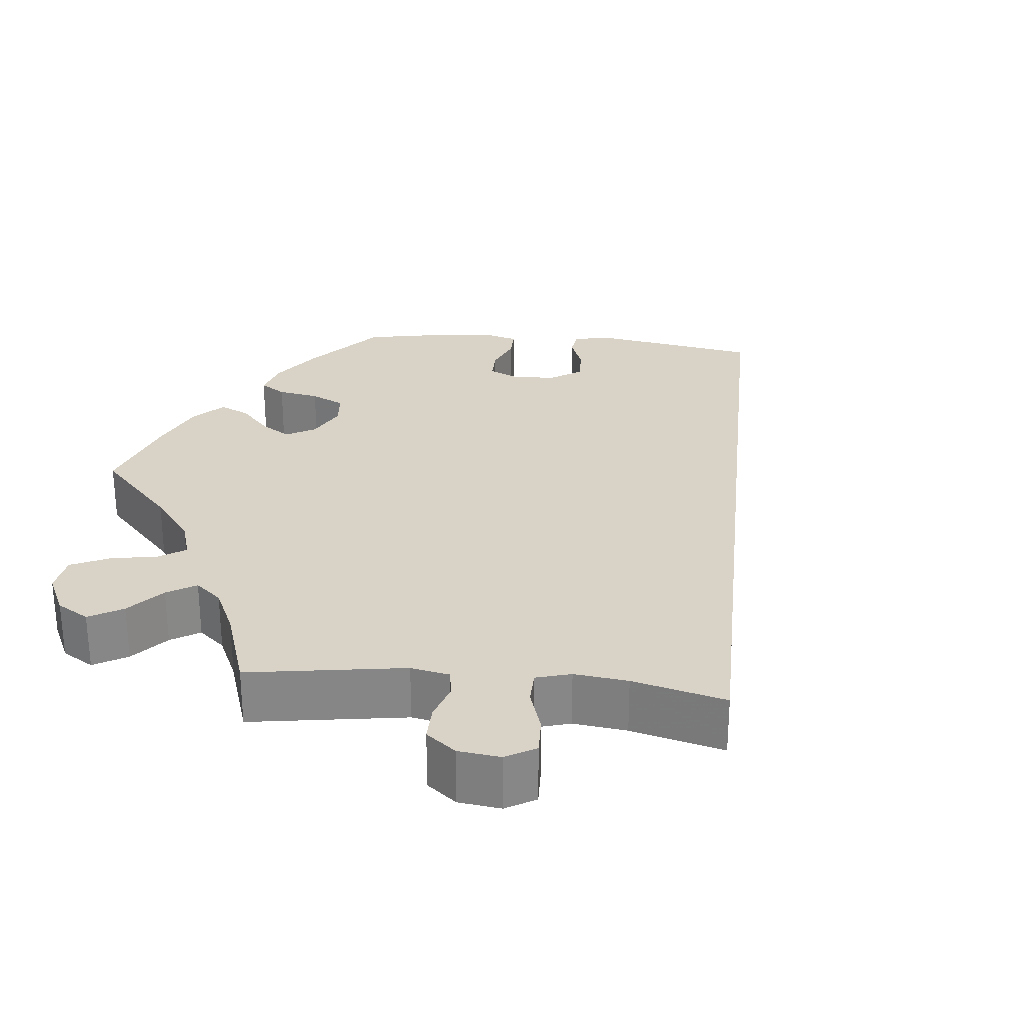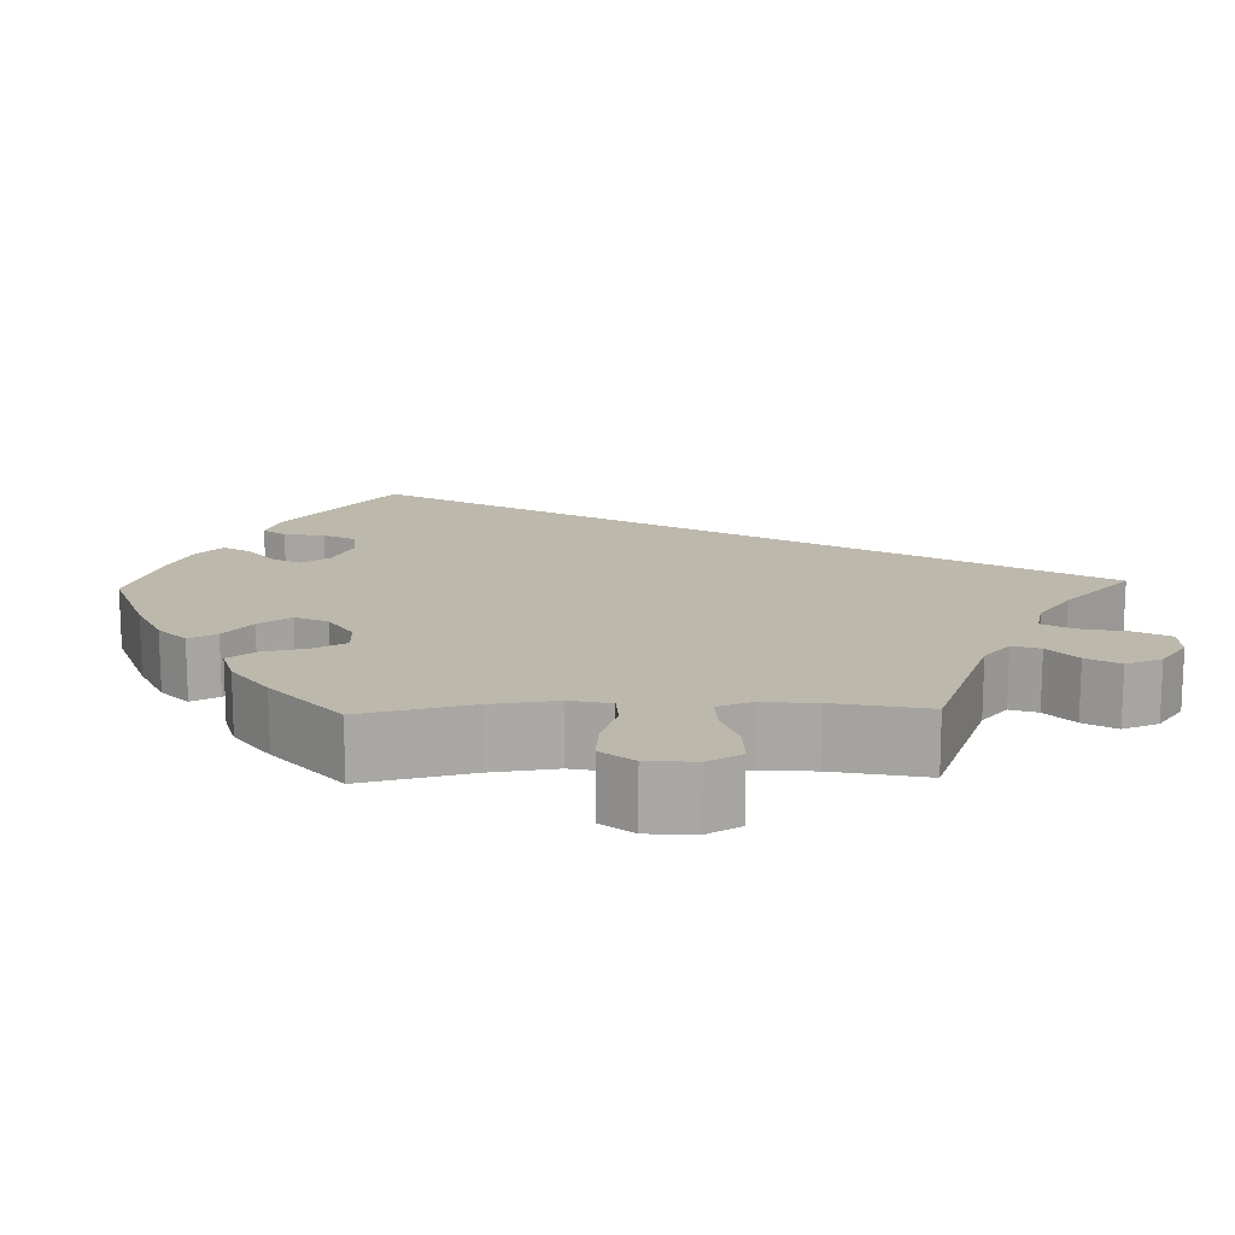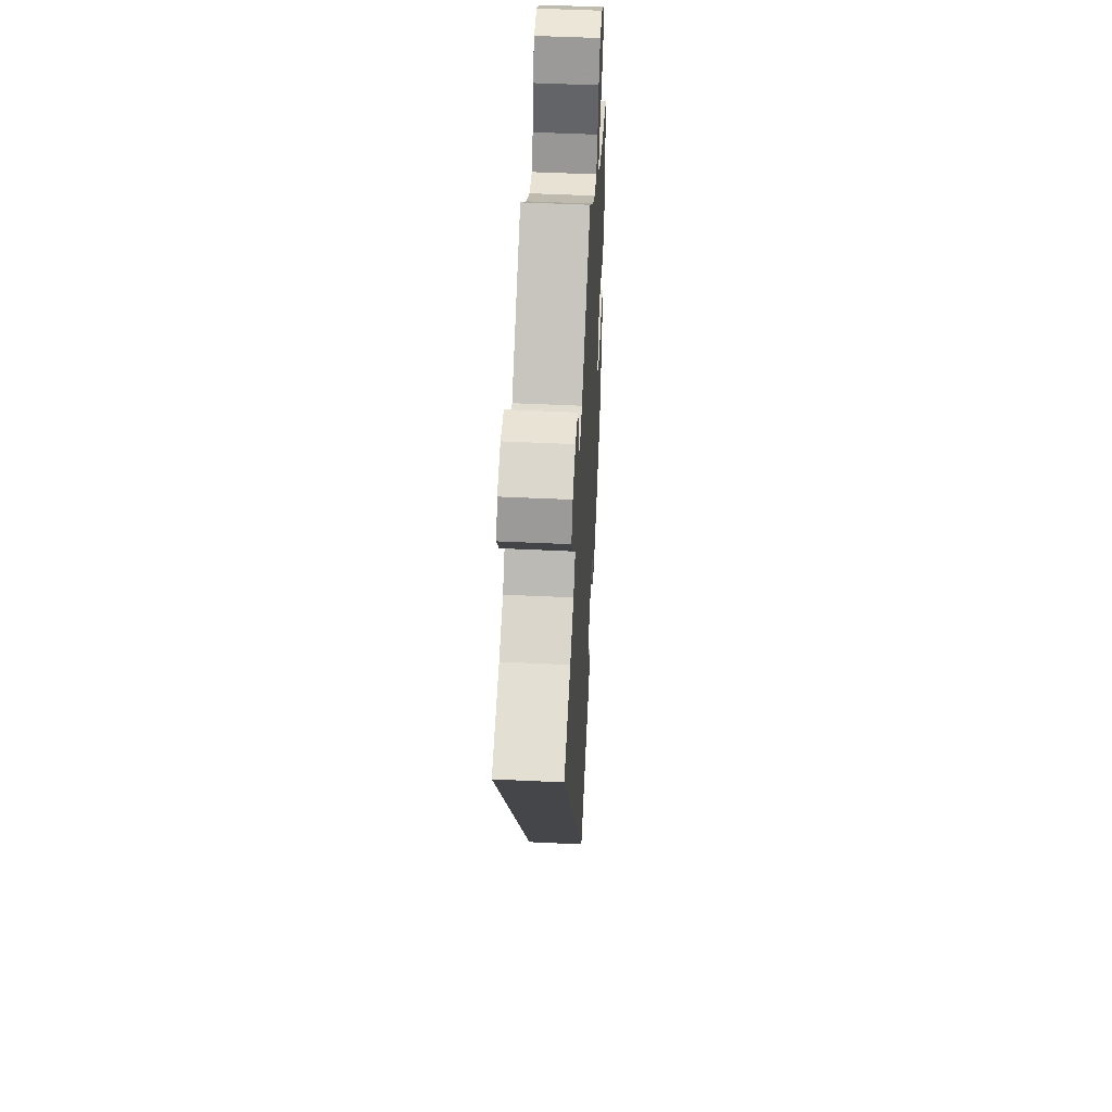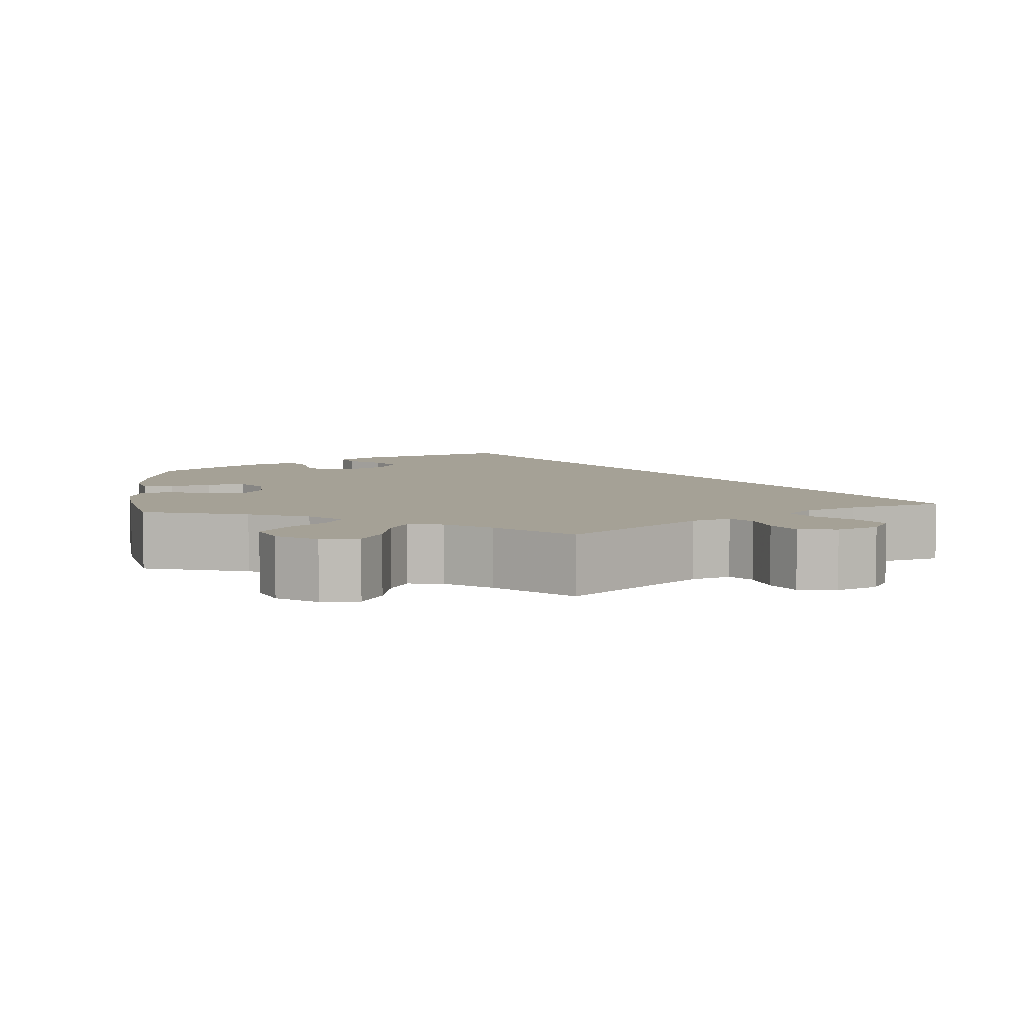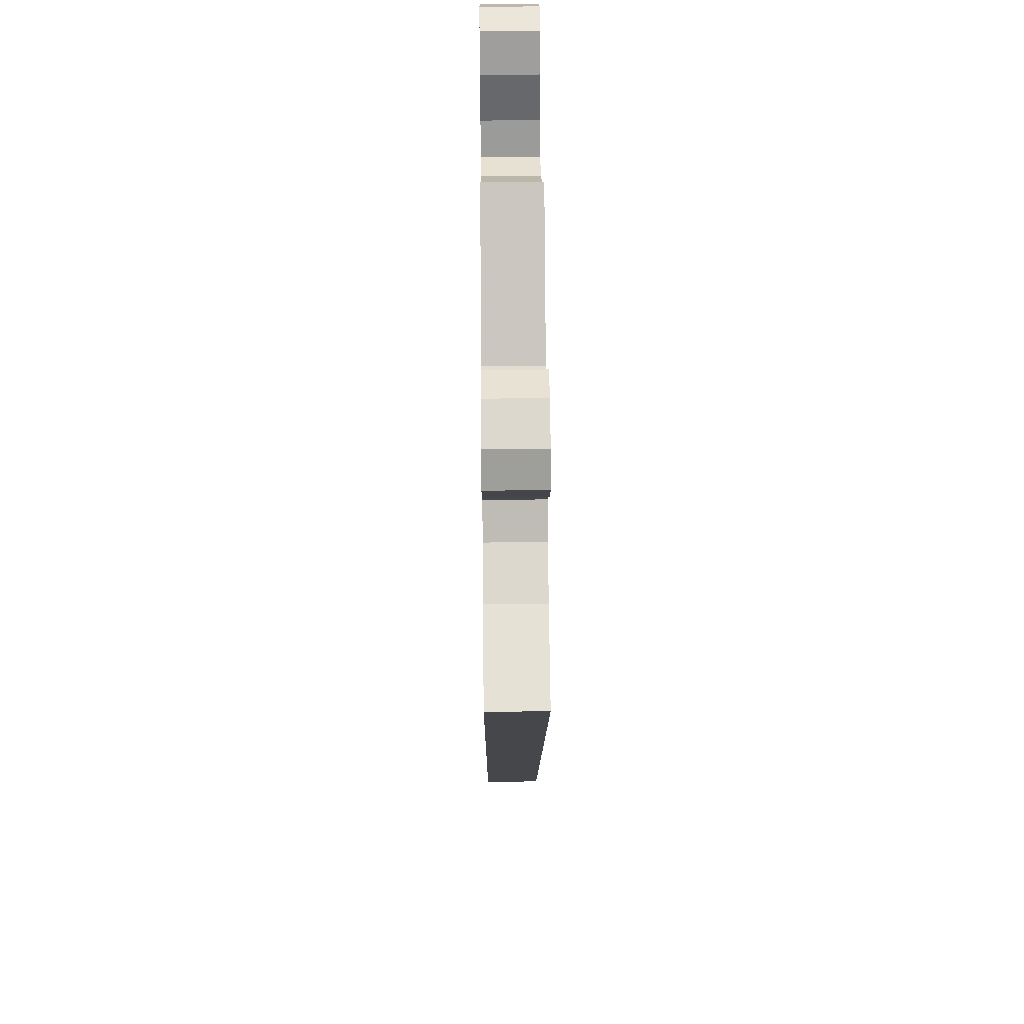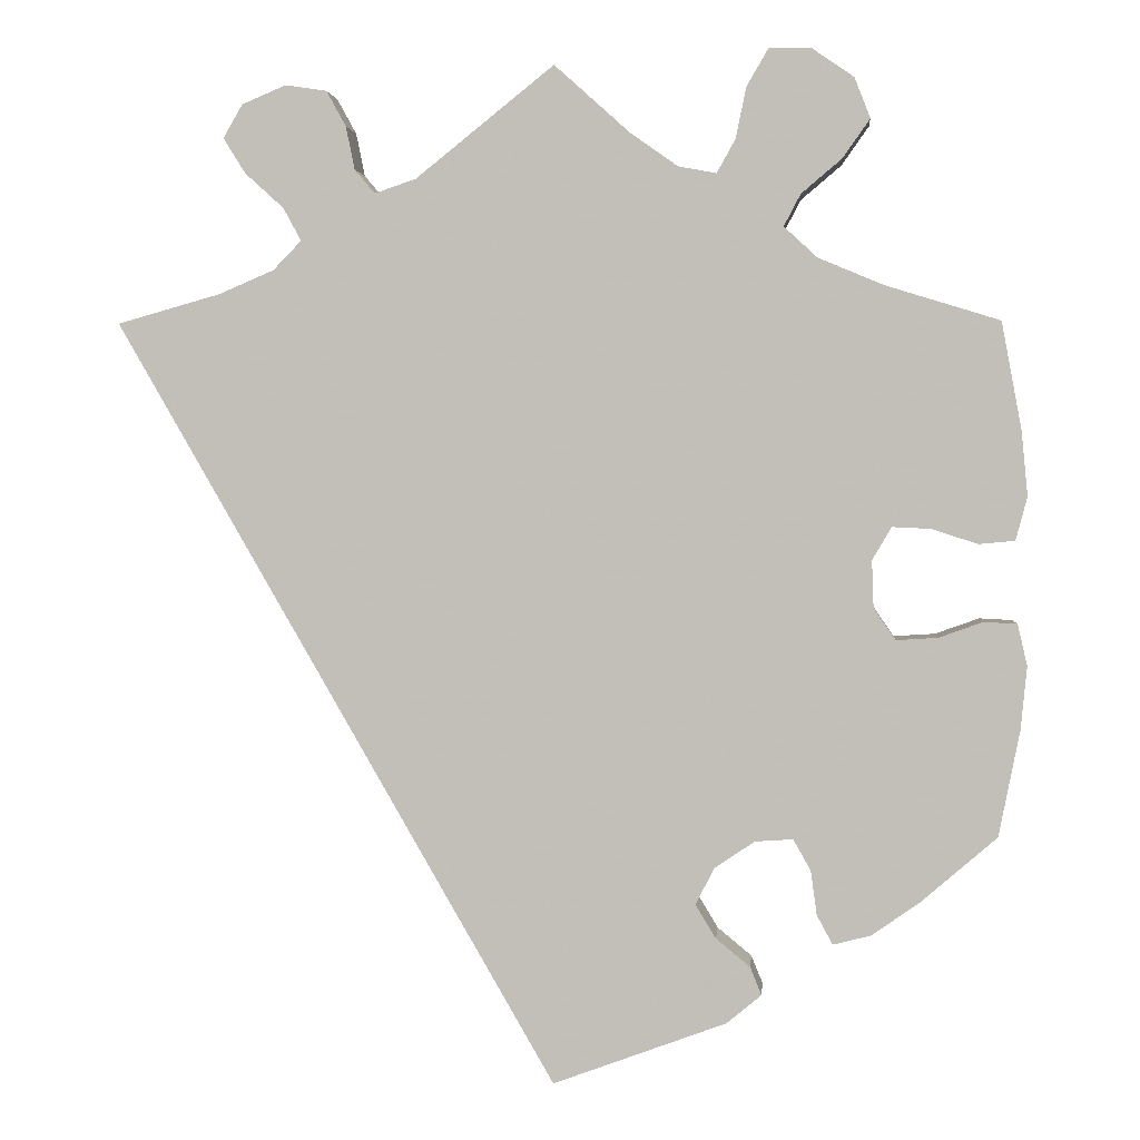
<metadata>
{"format":"obj","ext":"obj","renderer":"f3d","projection":"perspective","resolution":1024,"background":"white","views":[{"elev":28.0,"azim":35.9,"up":"+Y"},{"elev":14.9,"azim":-31.9,"up":"+Y"},{"elev":50.3,"azim":93.0,"up":"+Z"},{"elev":6.1,"azim":-5.7,"up":"+Y"},{"elev":49.4,"azim":89.4,"up":"+Z"},{"elev":2.4,"azim":-174.9,"up":"+Z"}]}
</metadata>
<code>
v 0.001 0.07 -0.578
v -0.196 0.07 -0.505
v -0.236 0.07 -0.472
v -0.223 0.07 -0.44
v -0.184 0.07 -0.408
v -0.161 0.07 -0.37
v -0.182 0.07 -0.328
v -0.228 0.07 -0.297
v -0.271 0.07 -0.294
v -0.291 0.07 -0.329
v -0.298 0.07 -0.38
v -0.316 0.07 -0.413
v -0.359 0.07 -0.402
v -0.413 0.07 -0.364
v -0.5 0.07 -0.289
v -0.524 0.07 -0.168
v -0.531 0.07 -0.096
v -0.52 0.07 -0.049
v -0.482 0.07 -0.047
v -0.432 0.07 -0.065
v -0.385 0.07 -0.068
v -0.36 0.07 -0.032
v -0.358 0.07 0.022
v -0.38 0.07 0.059
v -0.424 0.07 0.057
v -0.476 0.07 0.04
v -0.517 0.07 0.044
v -0.53 0.07 0.093
v -0.523 0.07 0.166
v -0.5 0.07 0.289
v -0.37 0.07 0.329
v -0.296 0.07 0.36
v -0.258 0.07 0.395
v -0.277 0.07 0.431
v -0.323 0.07 0.47
v -0.354 0.07 0.514
v -0.336 0.07 0.56
v -0.288 0.07 0.593
v -0.241 0.07 0.594
v -0.216 0.07 0.551
v -0.204 0.07 0.493
v -0.183 0.07 0.455
v -0.14 0.07 0.463
v -0.086 0.07 0.501
v 0 0.07 0.578
v 0.157 0.07 0.452
v 0.204 0.07 0.436
v 0.227 0.07 0.463
v 0.237 0.07 0.512
v 0.259 0.07 0.552
v 0.306 0.07 0.559
v 0.356 0.07 0.538
v 0.378 0.07 0.5
v 0.353 0.07 0.46
v 0.309 0.07 0.42
v 0.289 0.07 0.383
v 0.321 0.07 0.35
v 0.384 0.07 0.323
v 0.501 0.07 0.29
v 0.001 0 -0.578
v -0.196 0 -0.505
v -0.236 0 -0.472
v -0.223 0 -0.44
v -0.184 0 -0.408
v -0.161 0 -0.37
v -0.182 0 -0.328
v -0.228 0 -0.297
v -0.271 0 -0.294
v -0.291 0 -0.329
v -0.298 0 -0.38
v -0.316 0 -0.413
v -0.359 0 -0.402
v -0.413 0 -0.364
v -0.5 0 -0.289
v -0.524 0 -0.168
v -0.531 0 -0.096
v -0.52 0 -0.049
v -0.482 0 -0.047
v -0.432 0 -0.065
v -0.385 0 -0.068
v -0.36 0 -0.032
v -0.358 0 0.022
v -0.38 0 0.059
v -0.424 0 0.057
v -0.476 0 0.04
v -0.517 0 0.044
v -0.53 0 0.093
v -0.523 0 0.166
v -0.5 0 0.289
v -0.37 0 0.329
v -0.296 0 0.36
v -0.258 0 0.395
v -0.277 0 0.431
v -0.323 0 0.47
v -0.354 0 0.514
v -0.336 0 0.56
v -0.288 0 0.593
v -0.241 0 0.594
v -0.216 0 0.551
v -0.204 0 0.493
v -0.183 0 0.455
v -0.14 0 0.463
v -0.086 0 0.501
v 0 0 0.578
v 0.157 0 0.452
v 0.204 0 0.436
v 0.227 0 0.463
v 0.237 0 0.512
v 0.259 0 0.552
v 0.306 0 0.559
v 0.356 0 0.538
v 0.378 0 0.5
v 0.353 0 0.46
v 0.309 0 0.42
v 0.289 0 0.383
v 0.321 0 0.35
v 0.384 0 0.323
v 0.501 0 0.29
f 58 59 1 2
f 57 58 2
f 56 57 2
f 52 53 54 55
f 48 49 50 51
f 48 51 52 55
f 44 45 46
f 43 44 46 47
f 42 43 47
f 38 39 40 41
f 38 41 42
f 37 38 42
f 34 35 36 37
f 33 34 37 42
f 32 33 42 47
f 28 29 30 31
f 28 31 32 47
f 25 26 27 28
f 24 25 28 47
f 17 18 19 20
f 17 20 21
f 16 17 21
f 15 16 21
f 14 15 21 22
f 10 11 12 13
f 9 10 13 14
f 2 3 4 5
f 2 5 6
f 56 2 6
f 47 48 55 56
f 23 24 47 56
f 22 23 56
f 9 14 22 56
f 8 9 56
f 7 8 56
f 6 7 56
f 61 60 118 117
f 61 117 116
f 61 116 115
f 114 113 112 111
f 110 109 108 107
f 114 111 110 107
f 105 104 103
f 106 105 103 102
f 106 102 101
f 100 99 98 97
f 101 100 97
f 101 97 96
f 96 95 94 93
f 101 96 93 92
f 106 101 92 91
f 90 89 88 87
f 106 91 90 87
f 87 86 85 84
f 106 87 84 83
f 79 78 77 76
f 80 79 76
f 80 76 75
f 80 75 74
f 81 80 74 73
f 72 71 70 69
f 73 72 69 68
f 64 63 62 61
f 65 64 61
f 65 61 115
f 115 114 107 106
f 115 106 83 82
f 115 82 81
f 115 81 73 68
f 115 68 67
f 115 67 66
f 115 66 65
f 1 60 61 2
f 2 61 62 3
f 3 62 63 4
f 4 63 64 5
f 5 64 65 6
f 6 65 66 7
f 7 66 67 8
f 8 67 68 9
f 9 68 69 10
f 10 69 70 11
f 11 70 71 12
f 12 71 72 13
f 13 72 73 14
f 14 73 74 15
f 15 74 75 16
f 16 75 76 17
f 17 76 77 18
f 18 77 78 19
f 19 78 79 20
f 20 79 80 21
f 21 80 81 22
f 22 81 82 23
f 23 82 83 24
f 24 83 84 25
f 25 84 85 26
f 26 85 86 27
f 27 86 87 28
f 28 87 88 29
f 29 88 89 30
f 30 89 90 31
f 31 90 91 32
f 32 91 92 33
f 33 92 93 34
f 34 93 94 35
f 35 94 95 36
f 36 95 96 37
f 37 96 97 38
f 38 97 98 39
f 39 98 99 40
f 40 99 100 41
f 41 100 101 42
f 42 101 102 43
f 43 102 103 44
f 44 103 104 45
f 45 104 105 46
f 46 105 106 47
f 47 106 107 48
f 48 107 108 49
f 49 108 109 50
f 50 109 110 51
f 51 110 111 52
f 52 111 112 53
f 53 112 113 54
f 54 113 114 55
f 55 114 115 56
f 56 115 116 57
f 57 116 117 58
f 58 117 118 59
f 59 118 60 1

</code>
